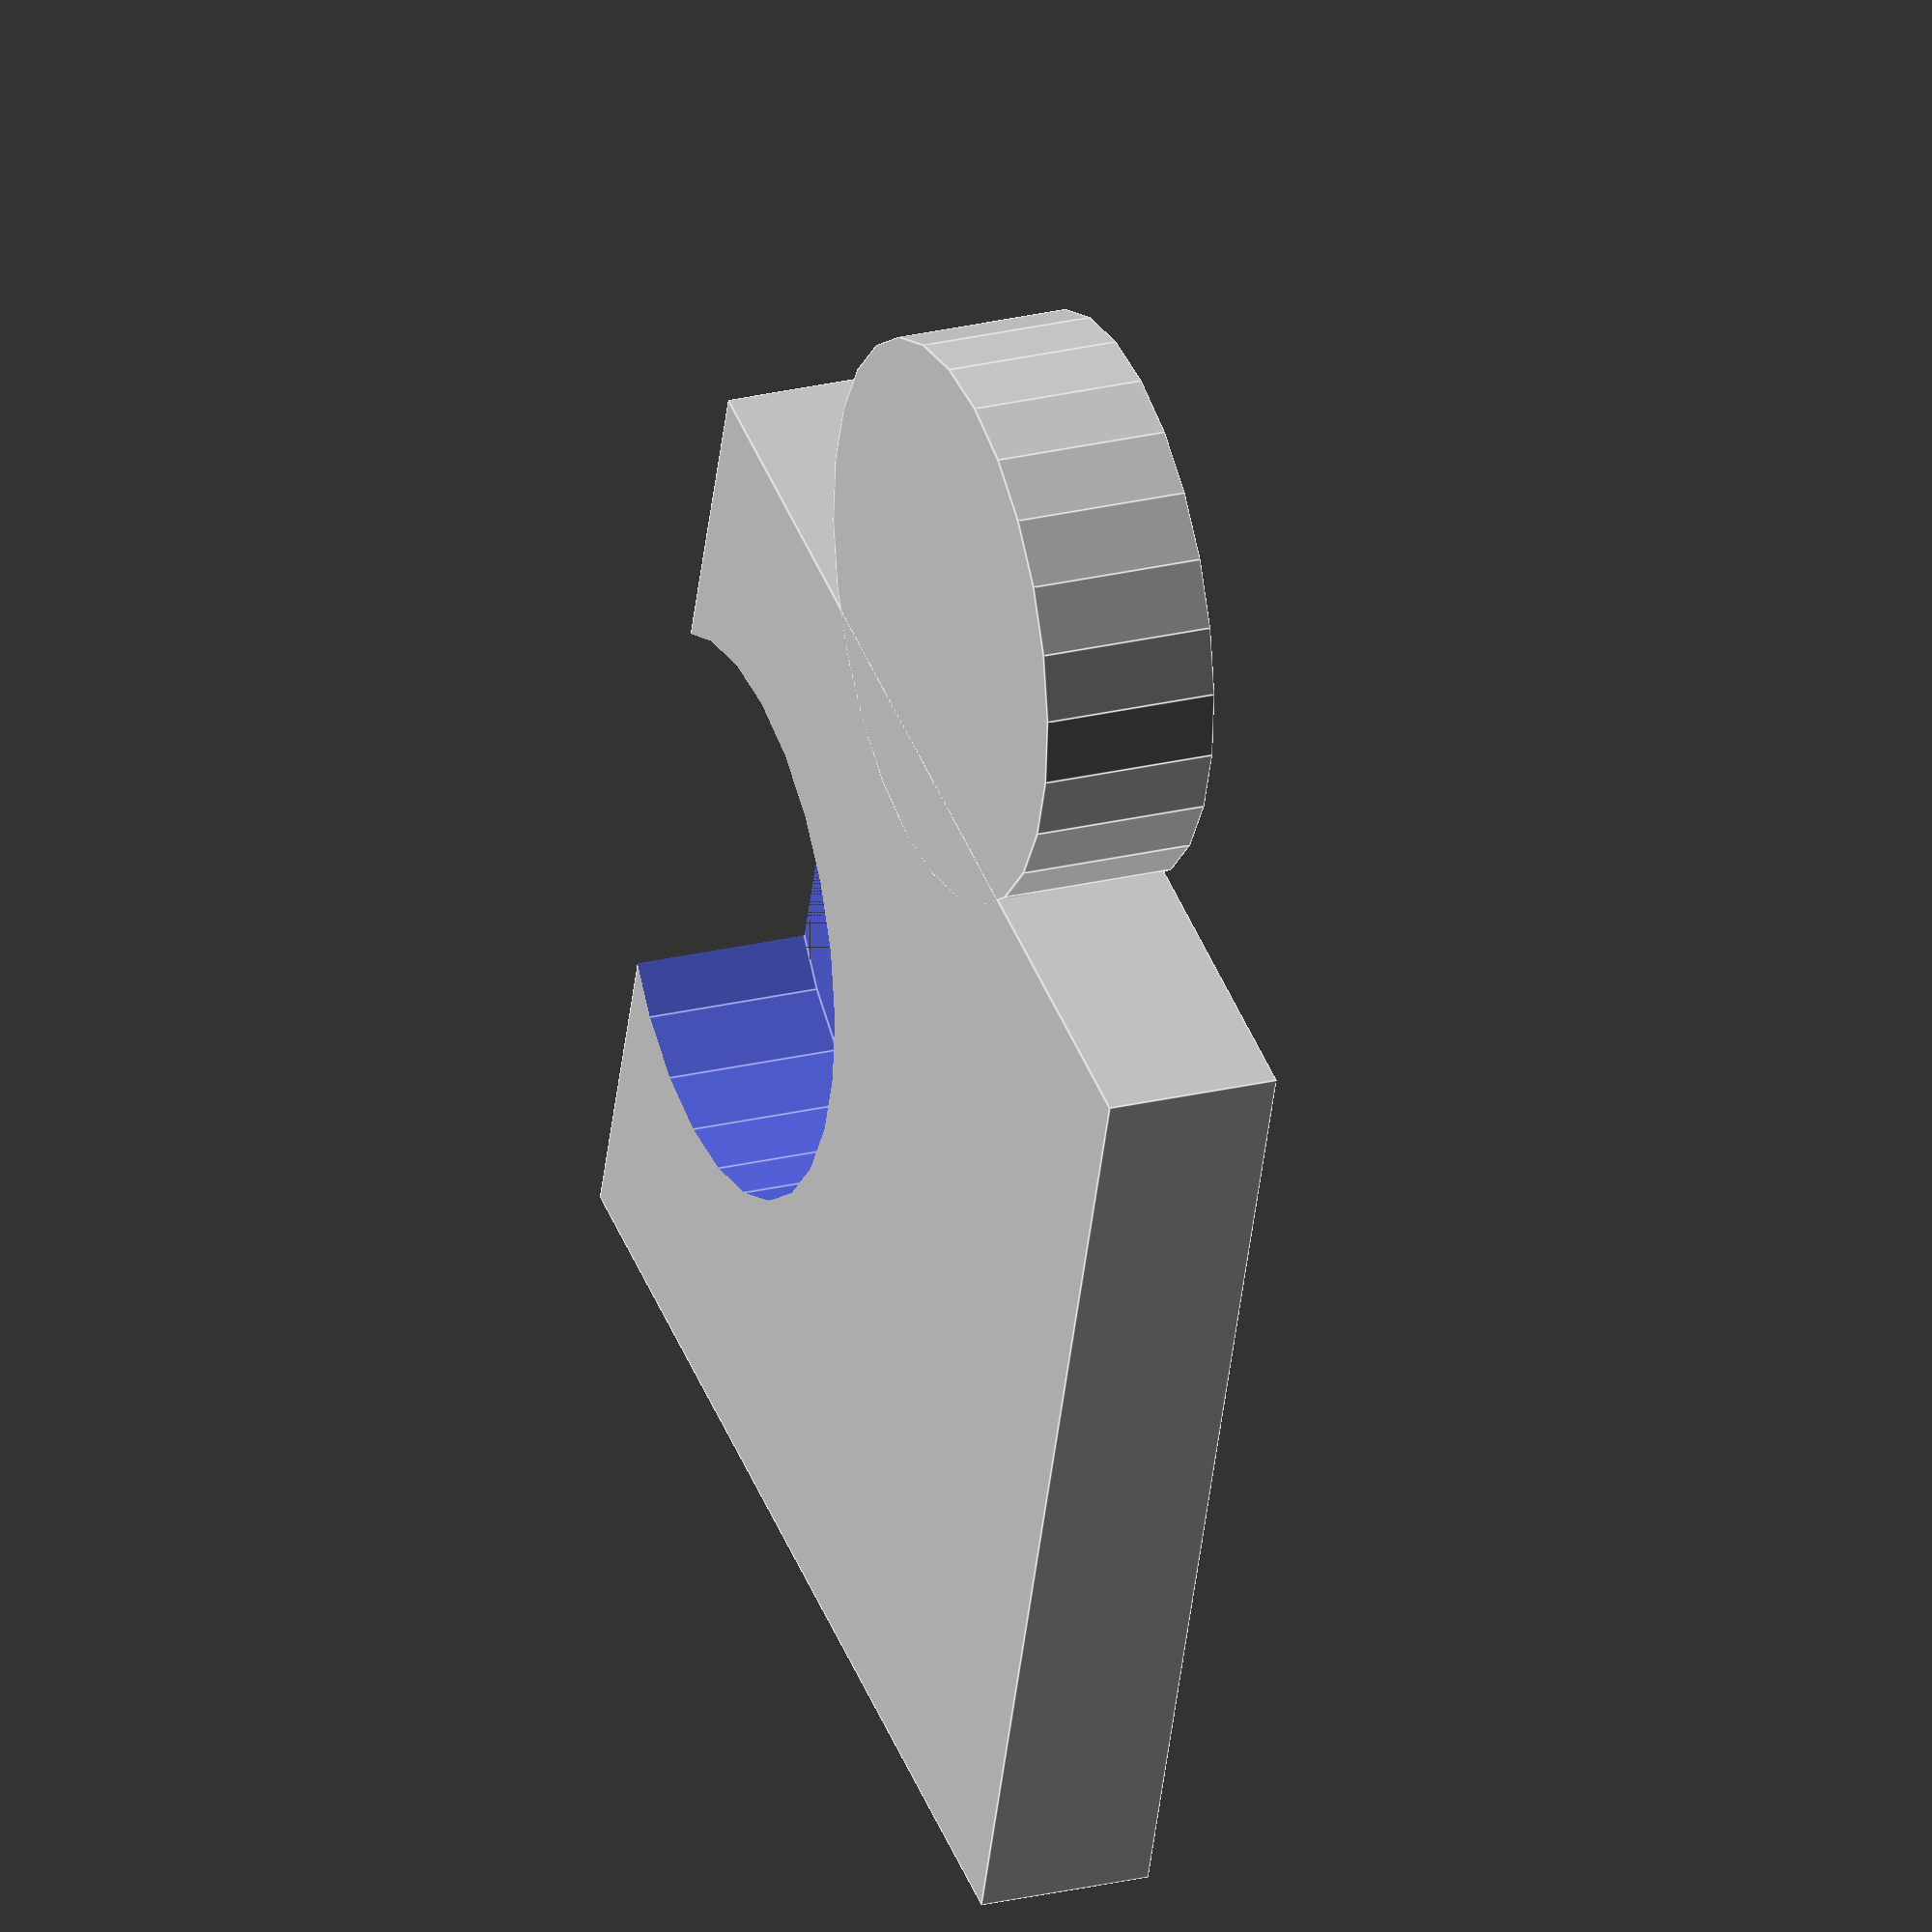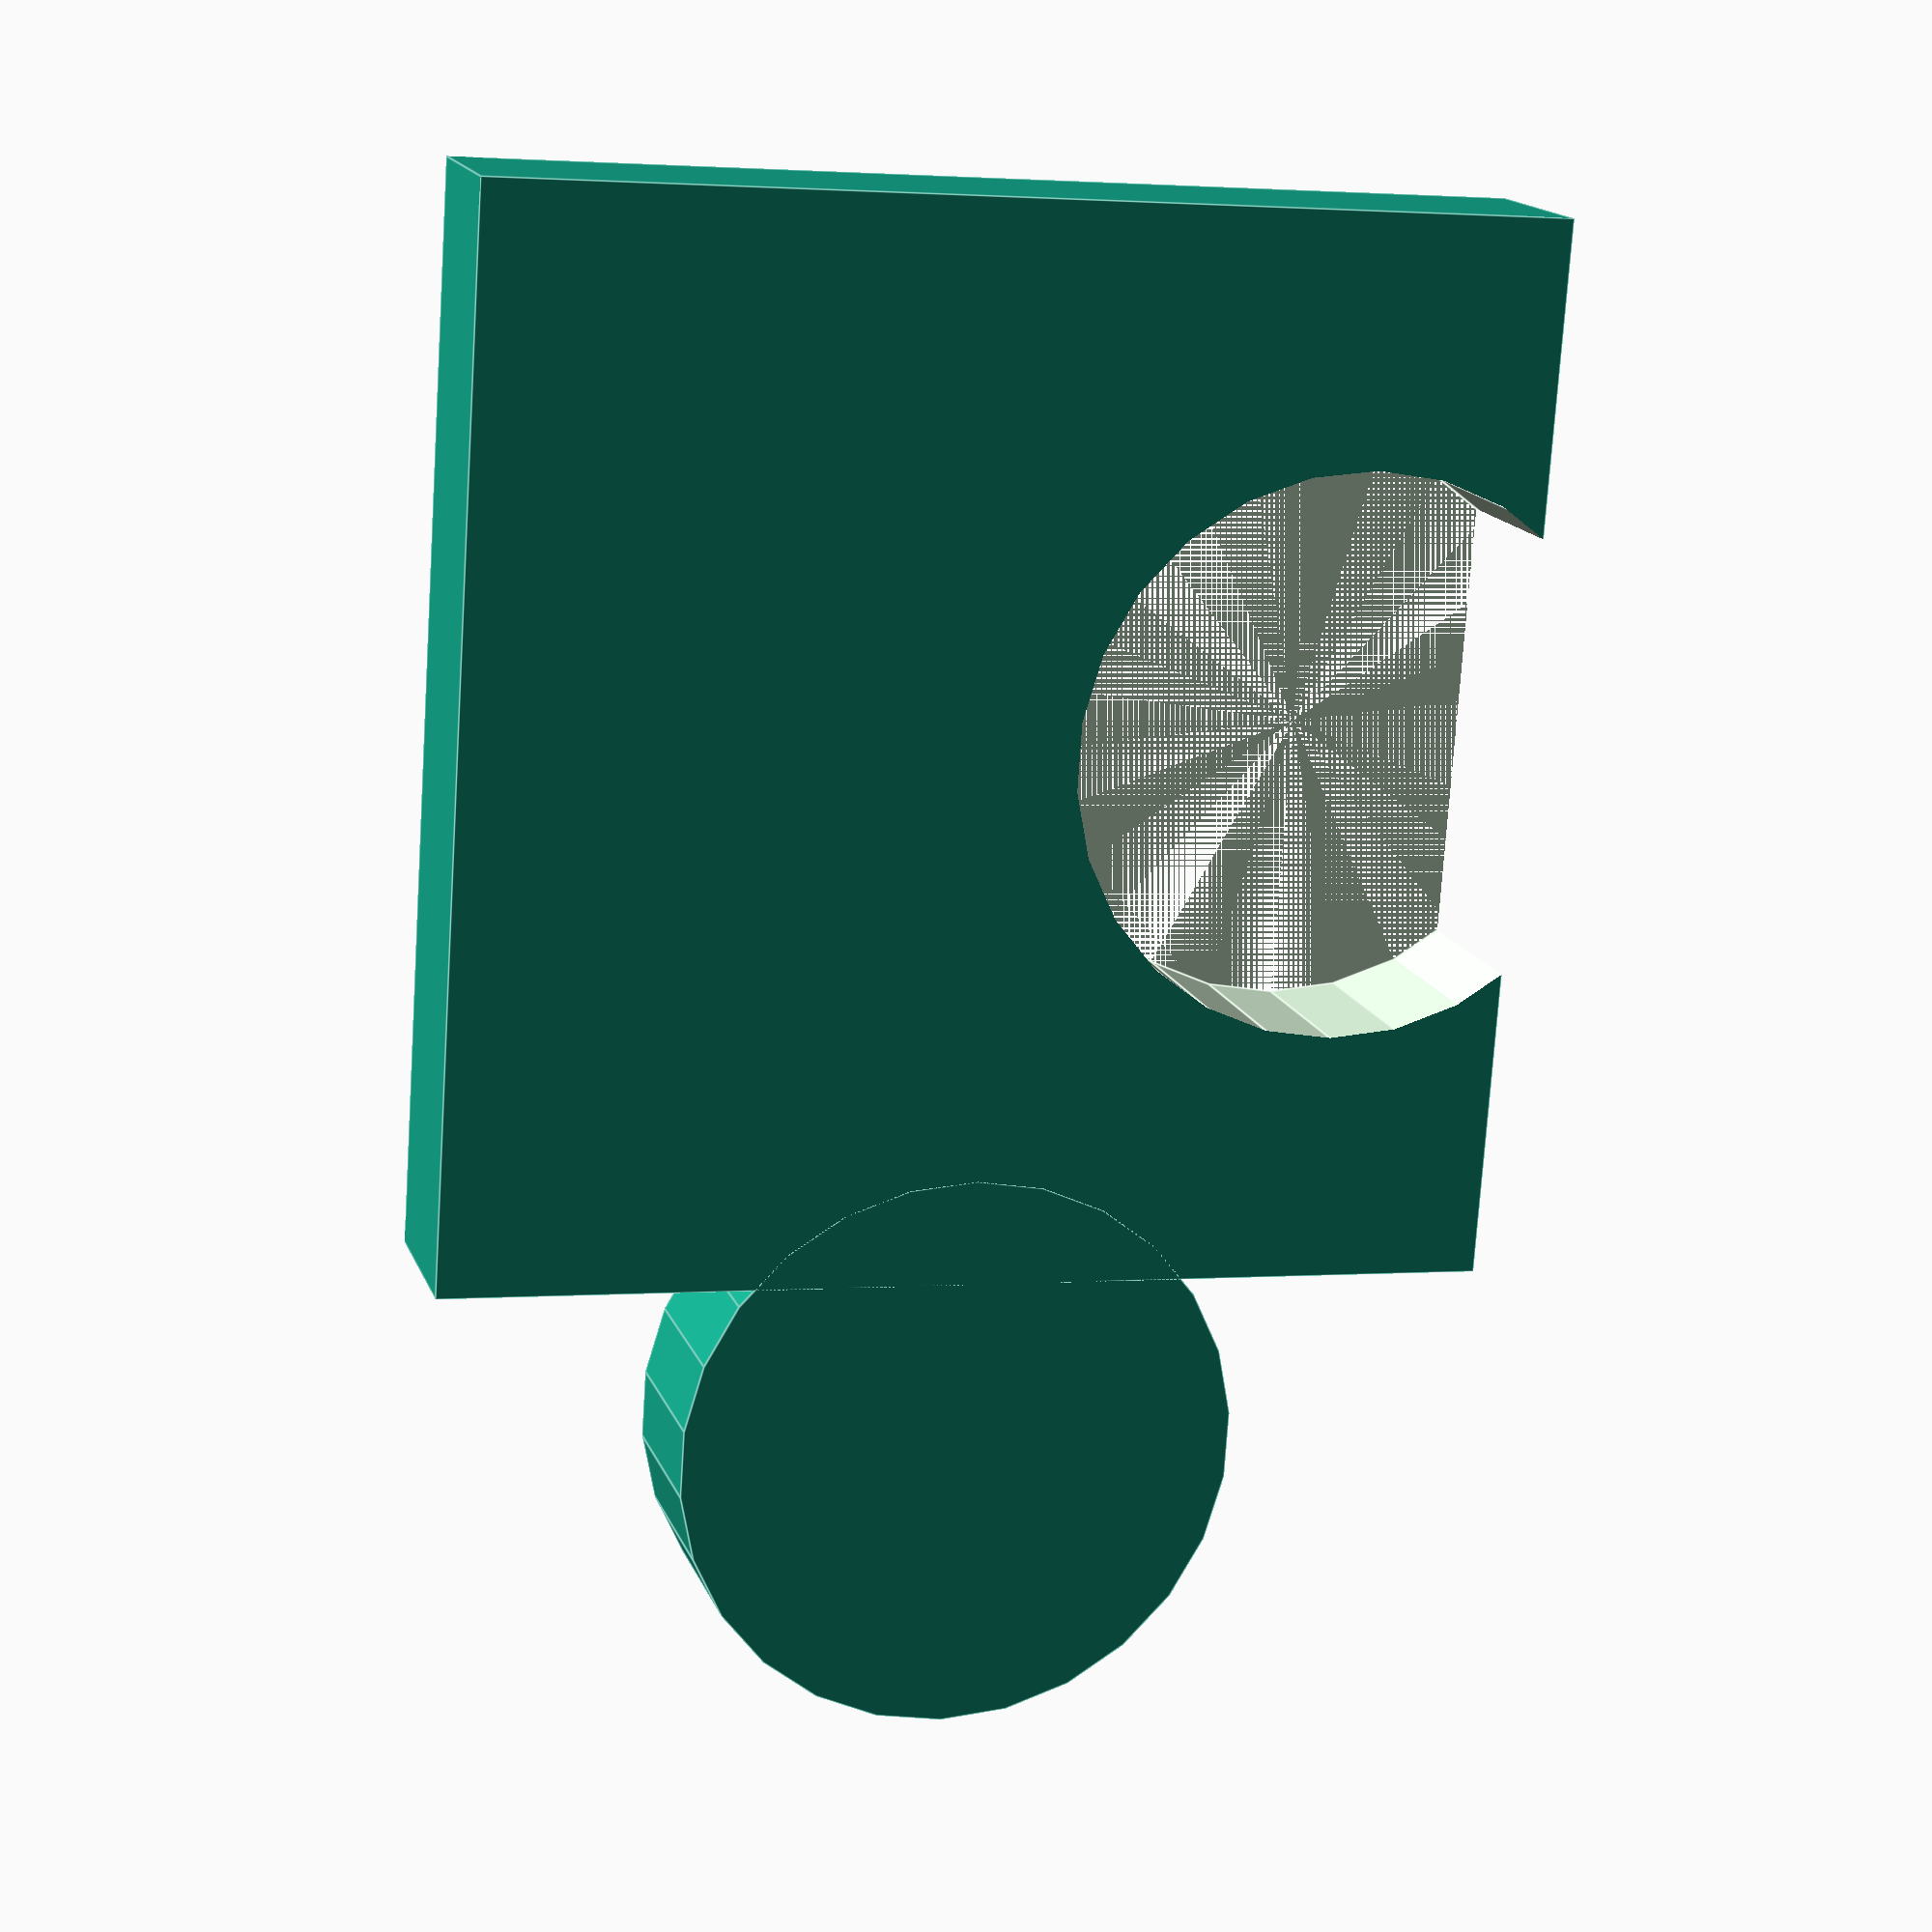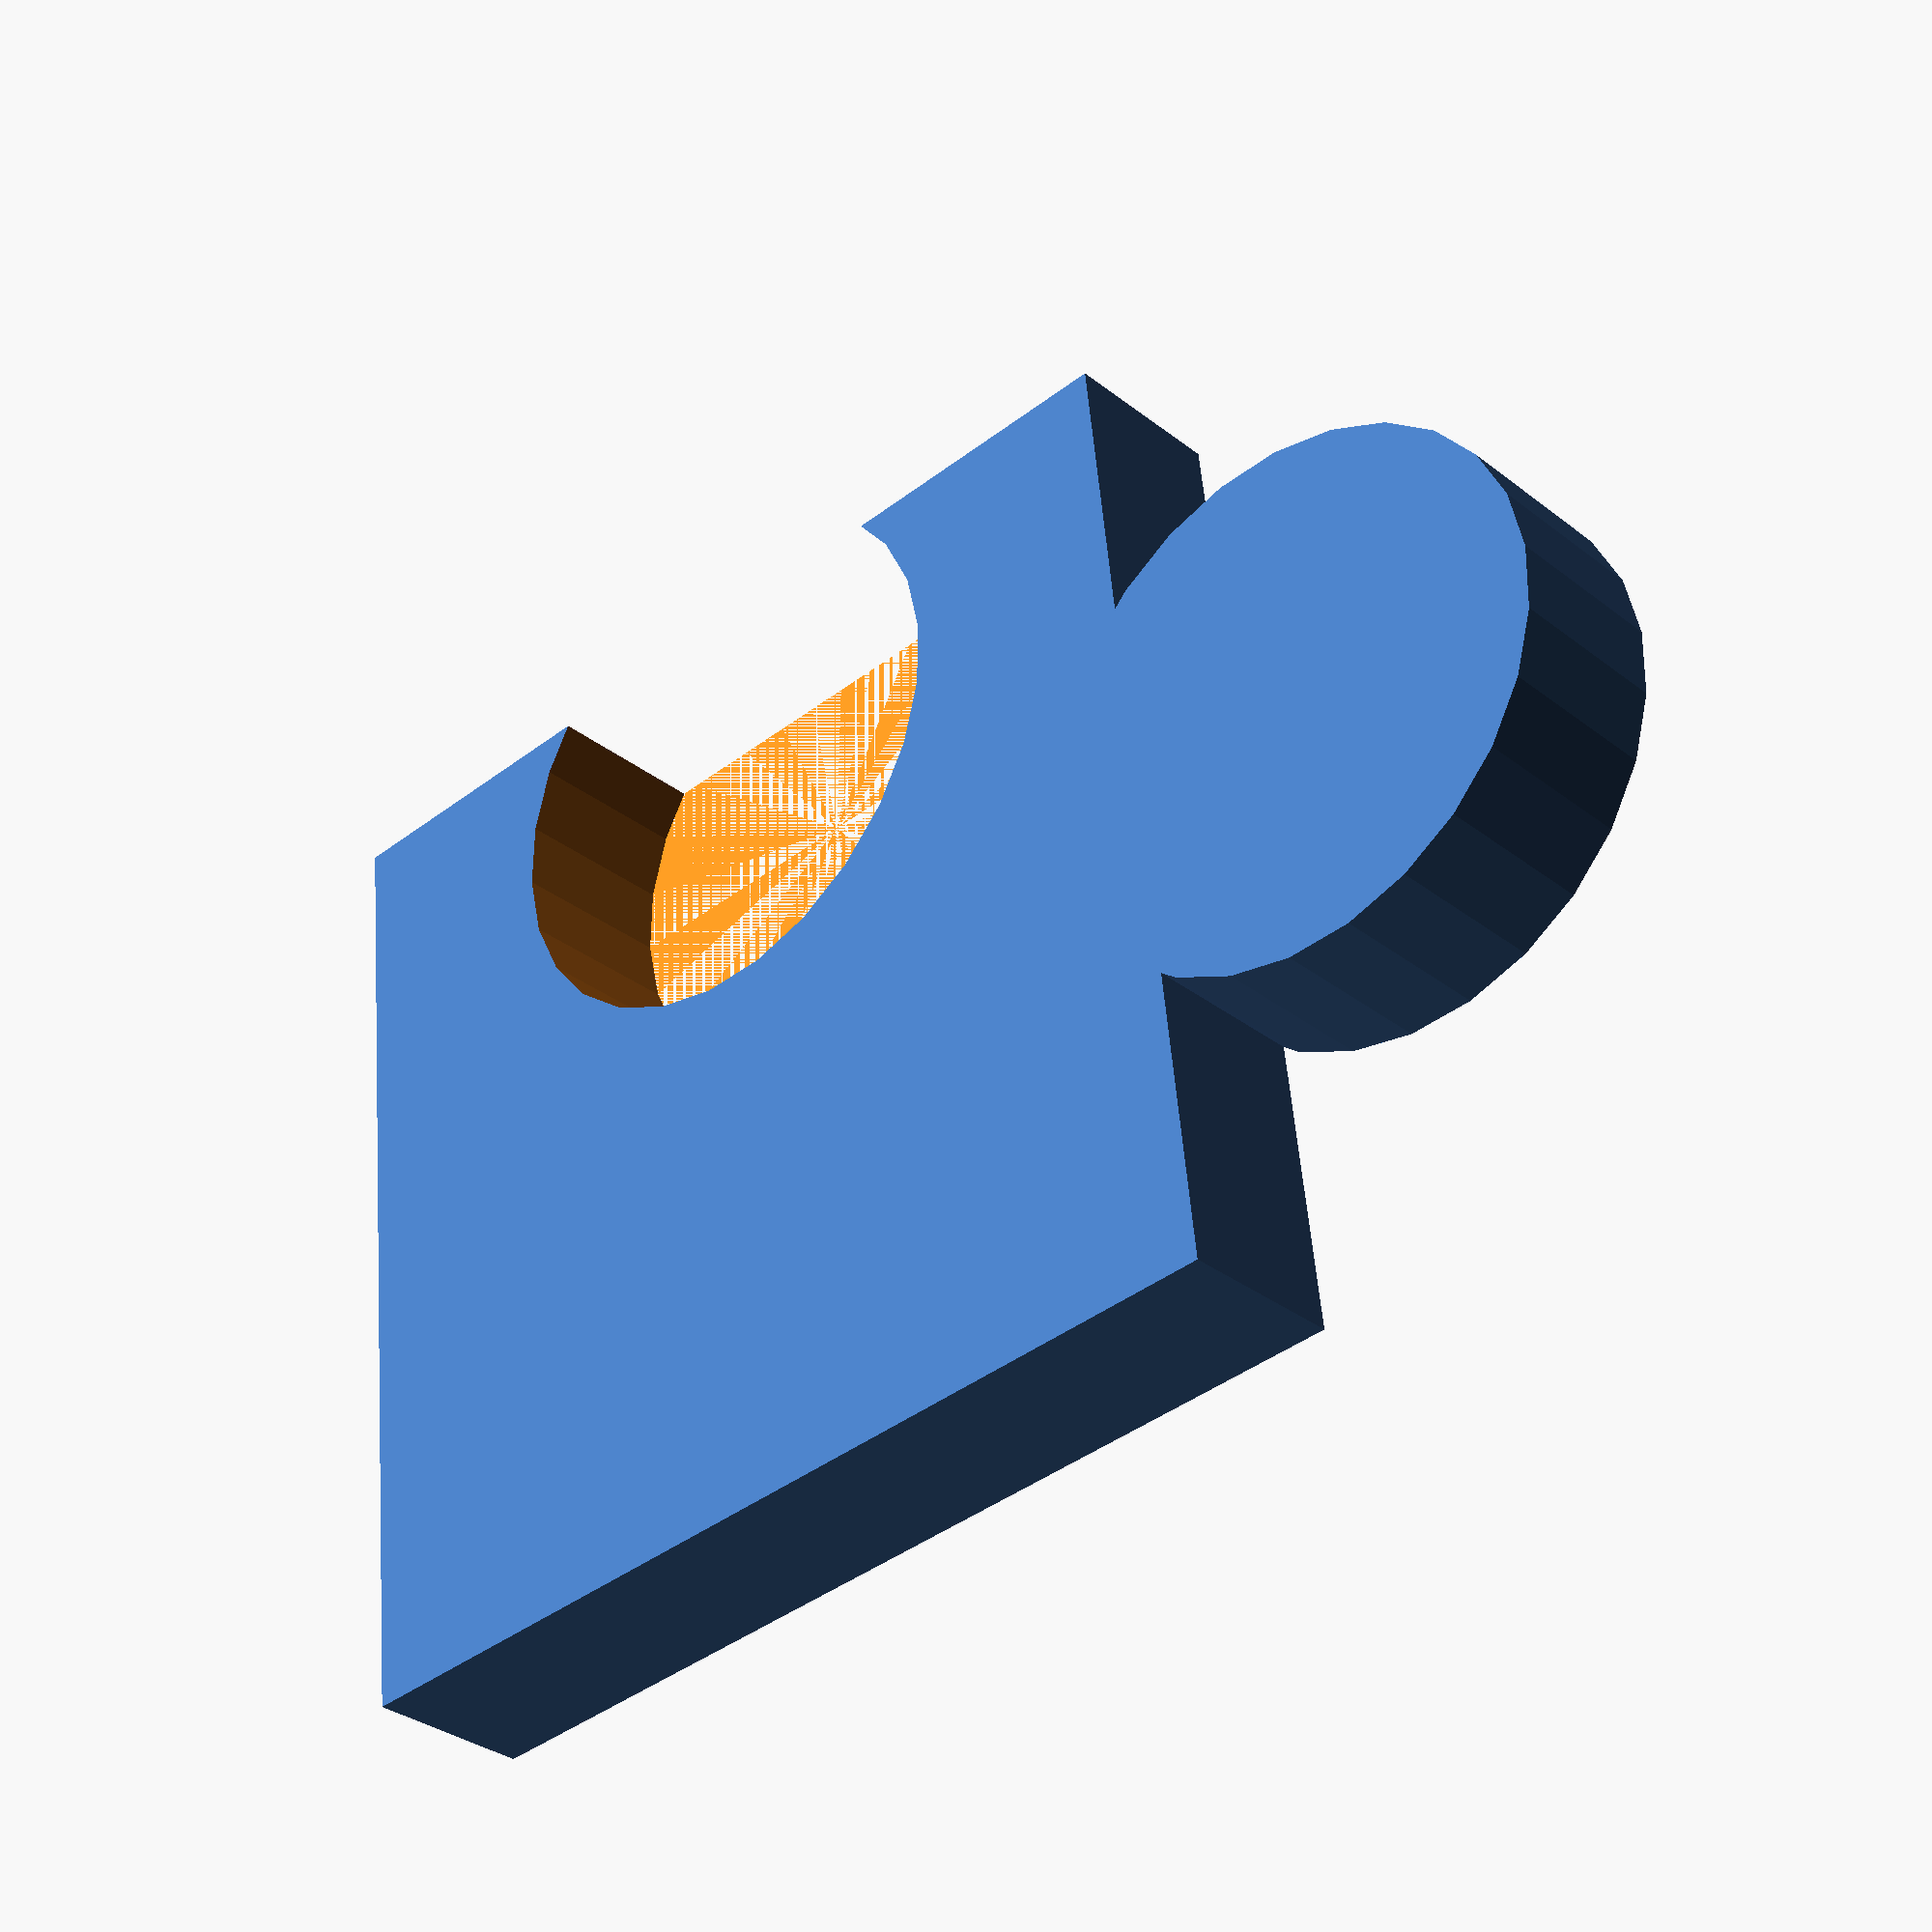
<openscad>
//SODA LABS 25.07.2014 Loguncov Maxim
//4 штуки

difference(){
cube([30,30,5,]);
translate([15,5,0])
cylinder(6,8,8);
}
translate([-5,15,0])
cylinder(5,8,8);
</openscad>
<views>
elev=155.4 azim=288.6 roll=111.9 proj=o view=edges
elev=344.5 azim=273.9 roll=344.1 proj=p view=edges
elev=32.2 azim=173.9 roll=42.4 proj=p view=wireframe
</views>
